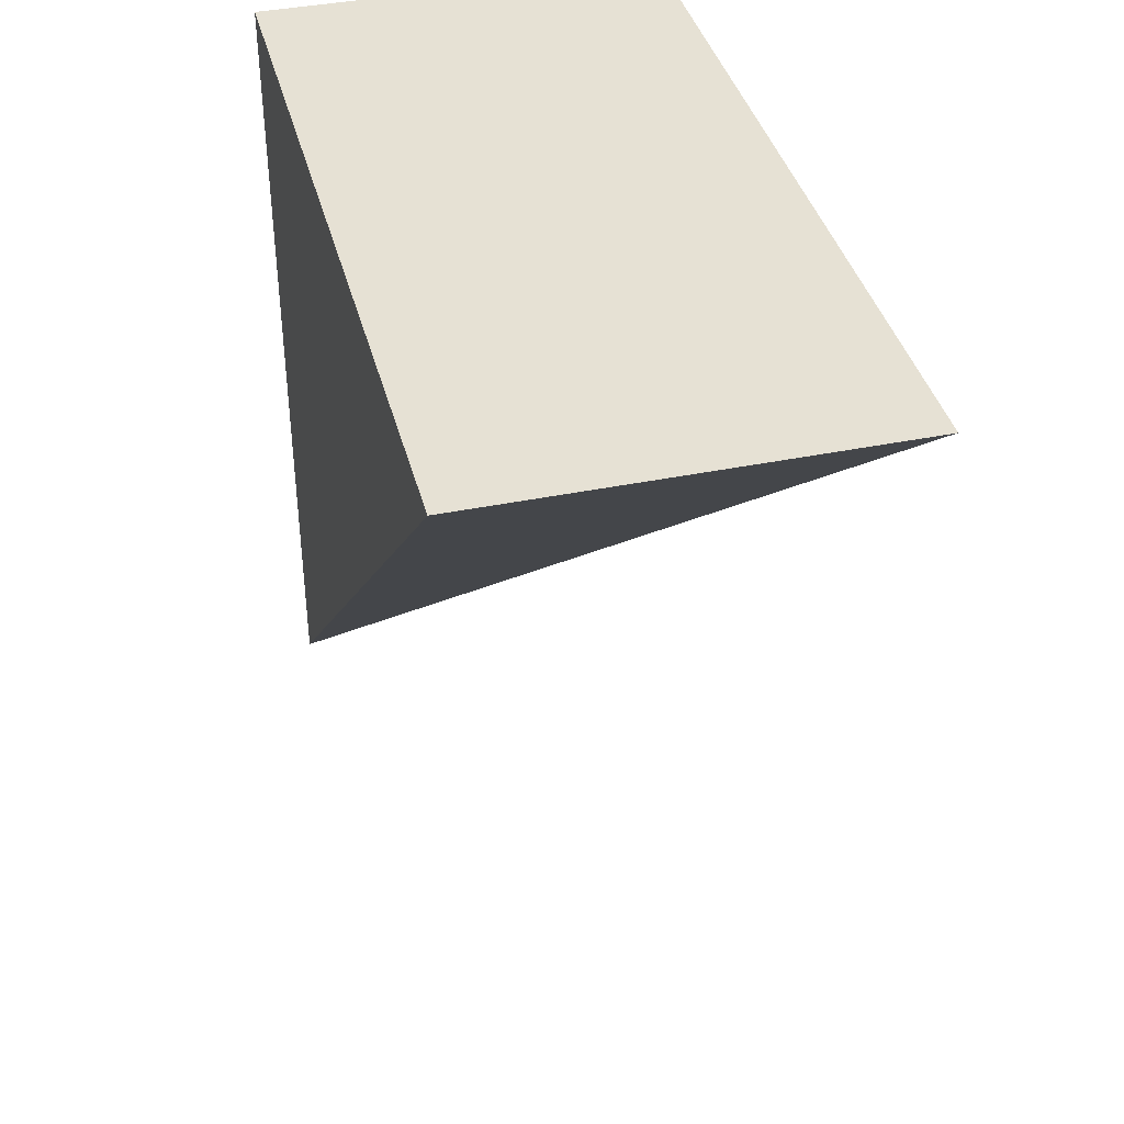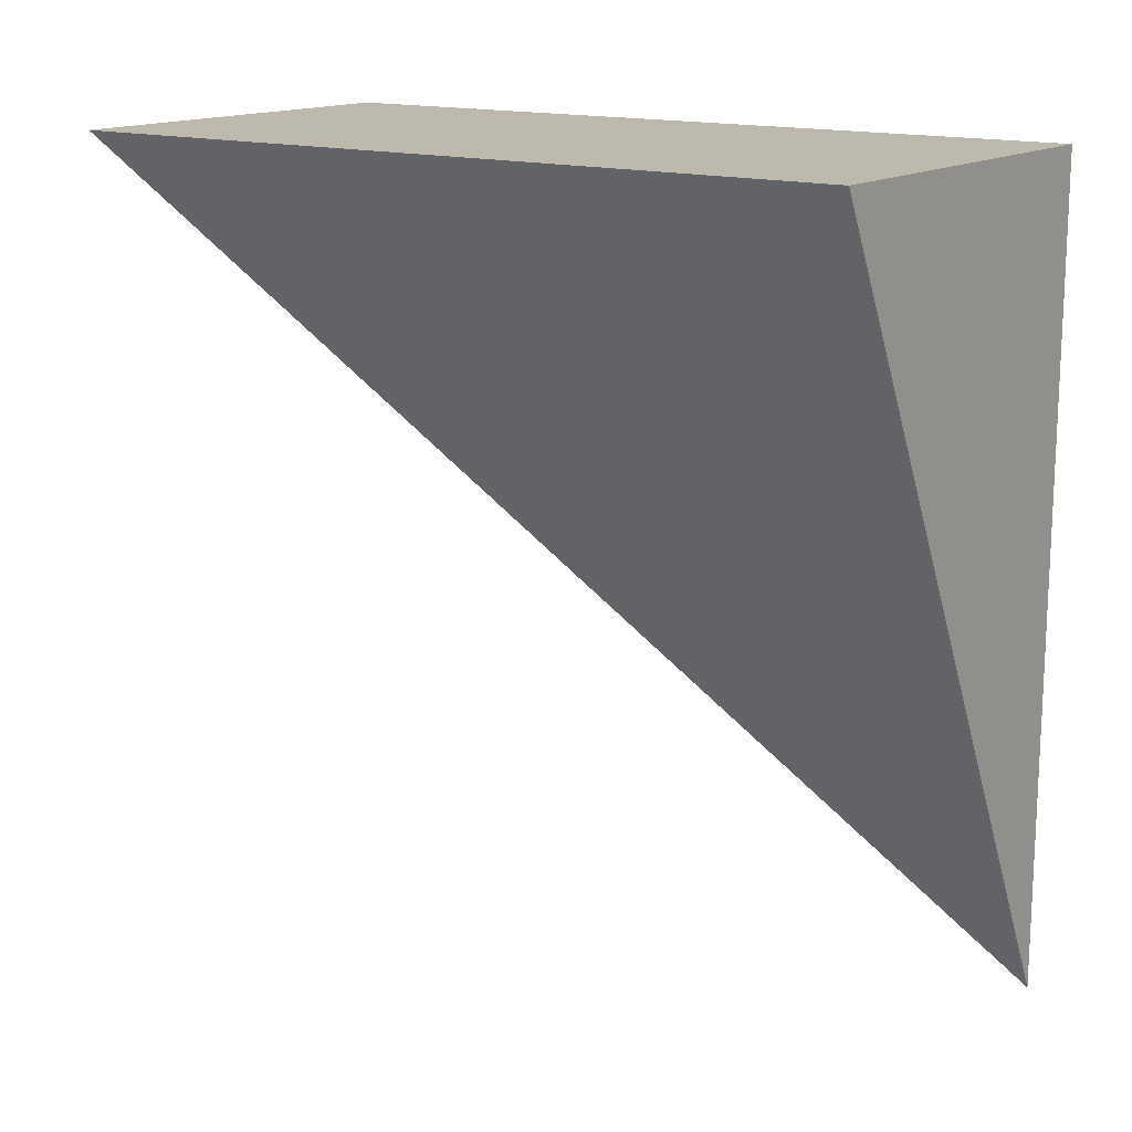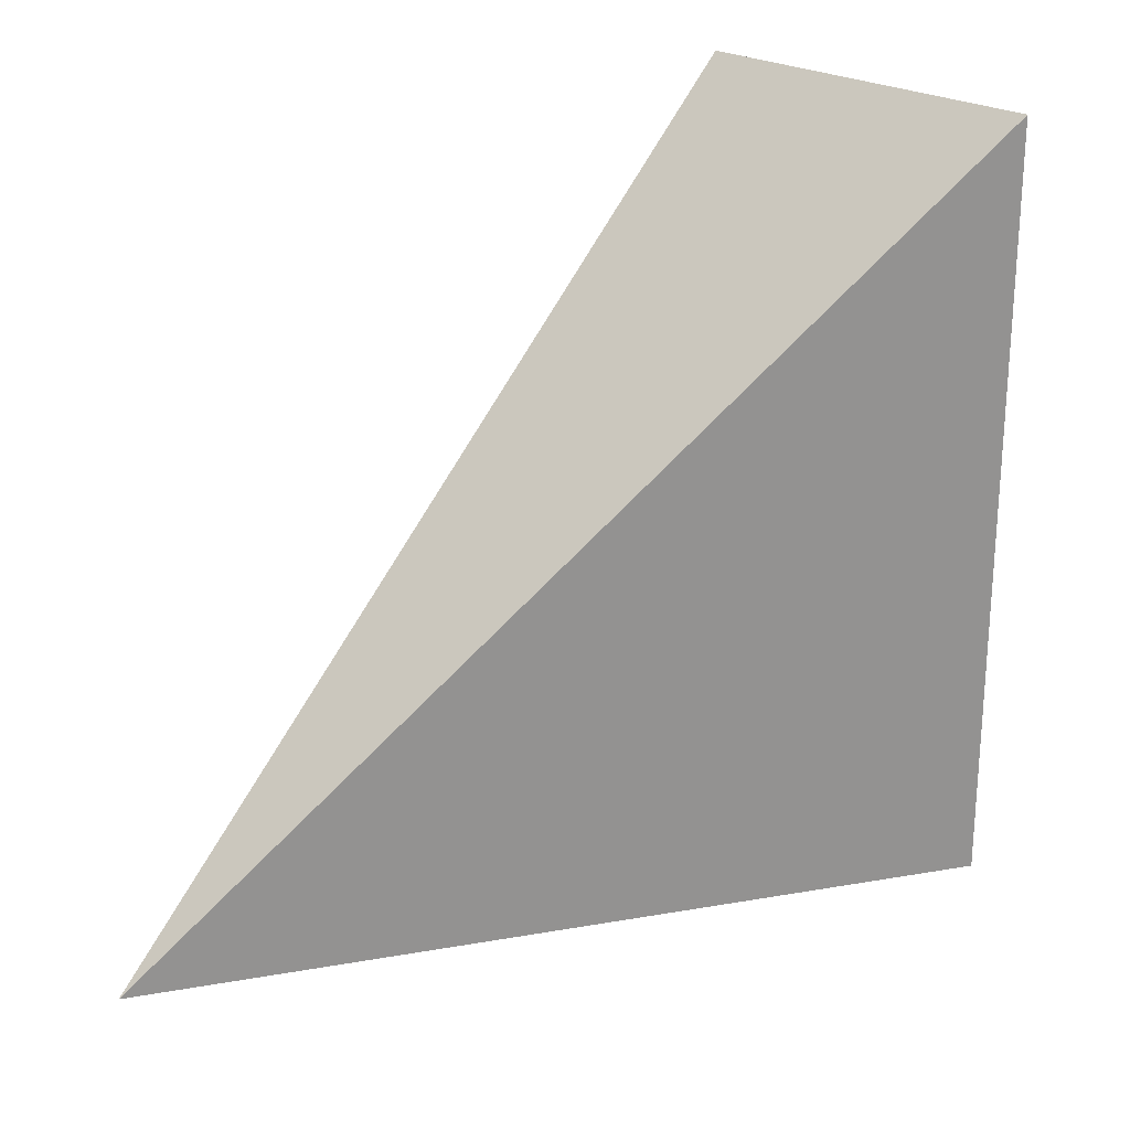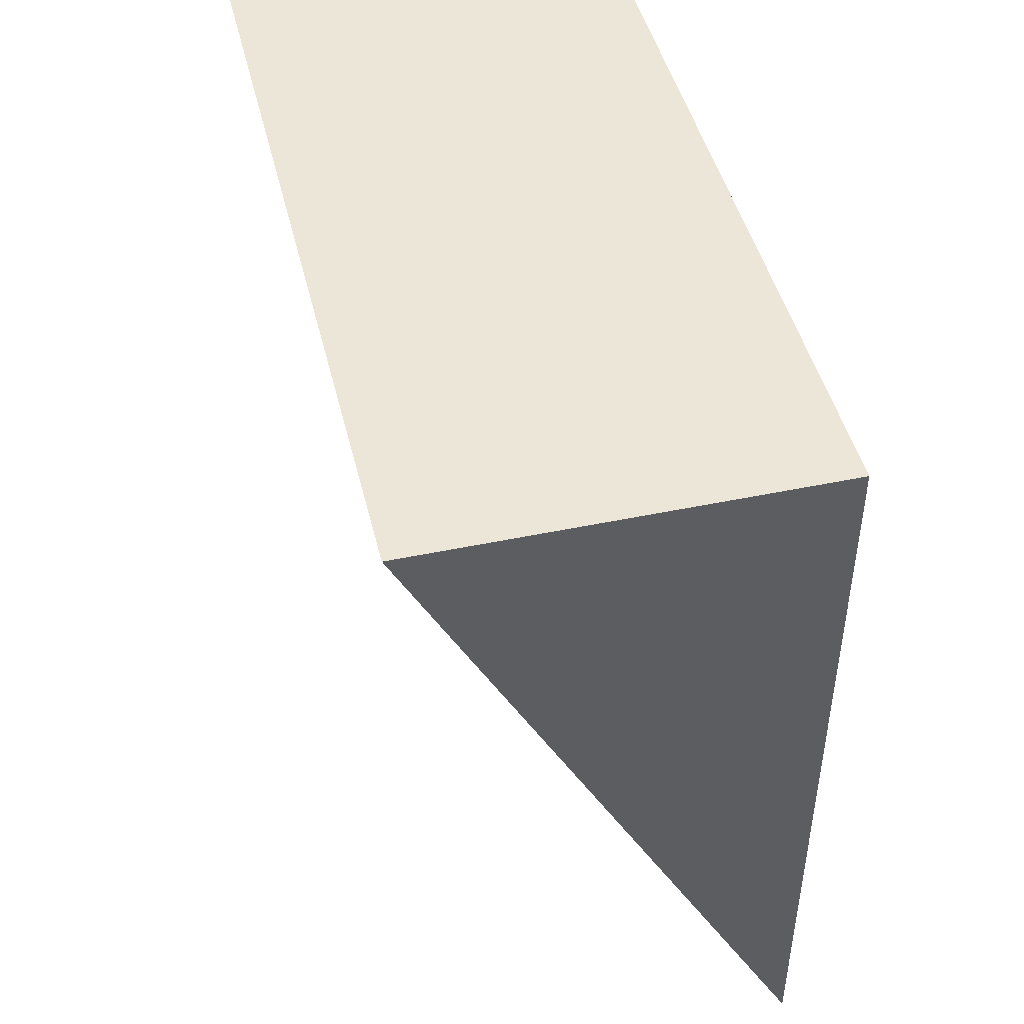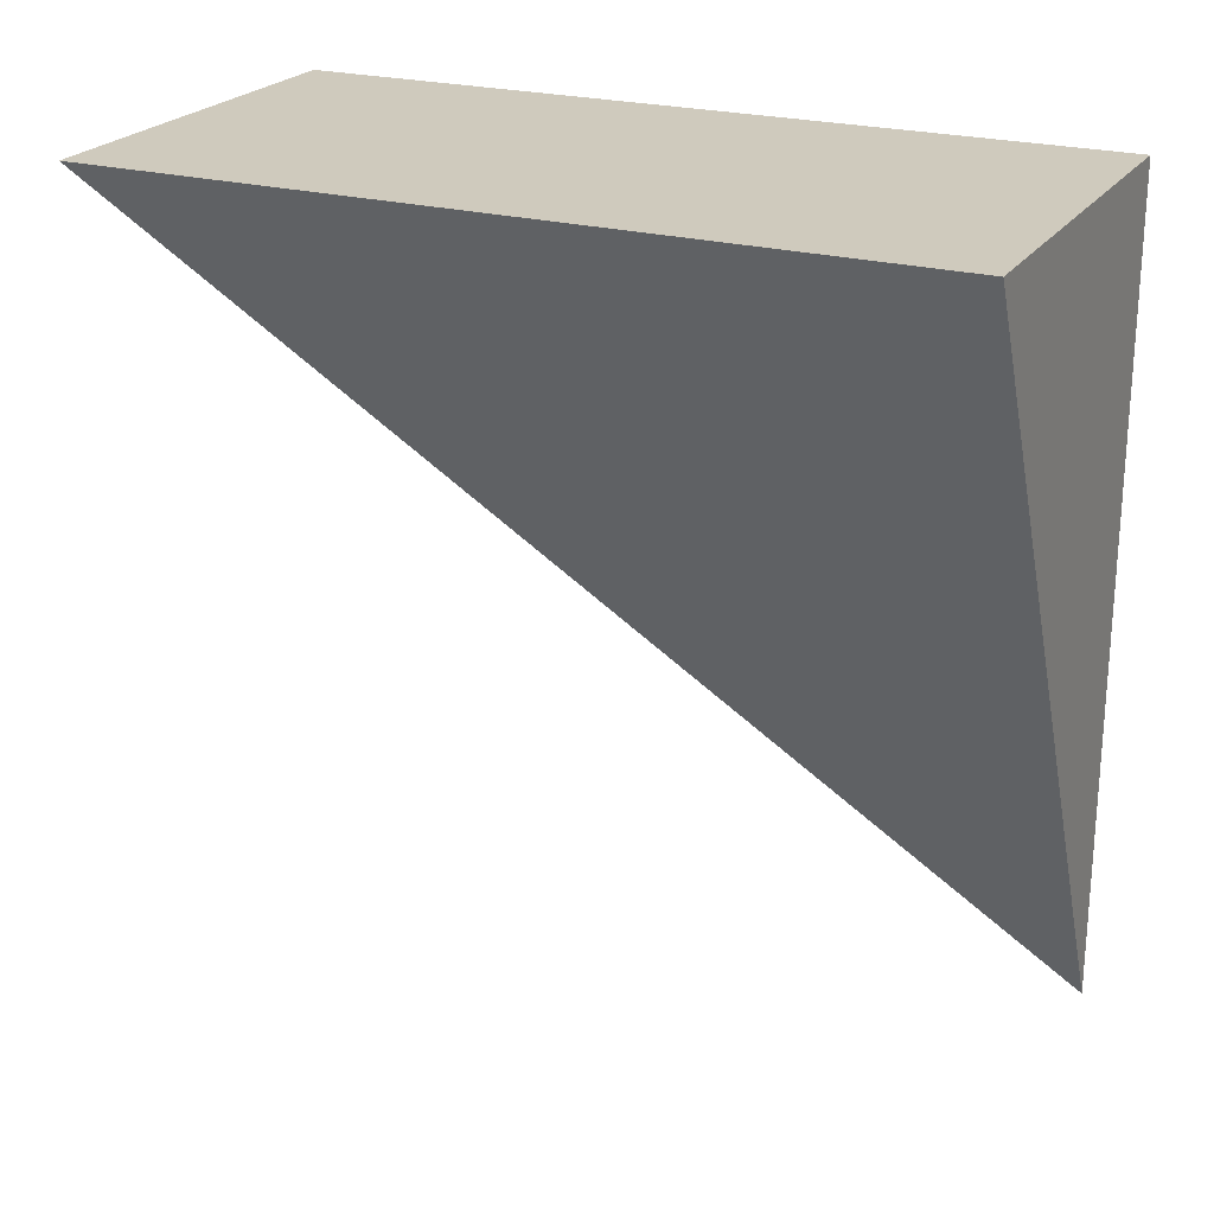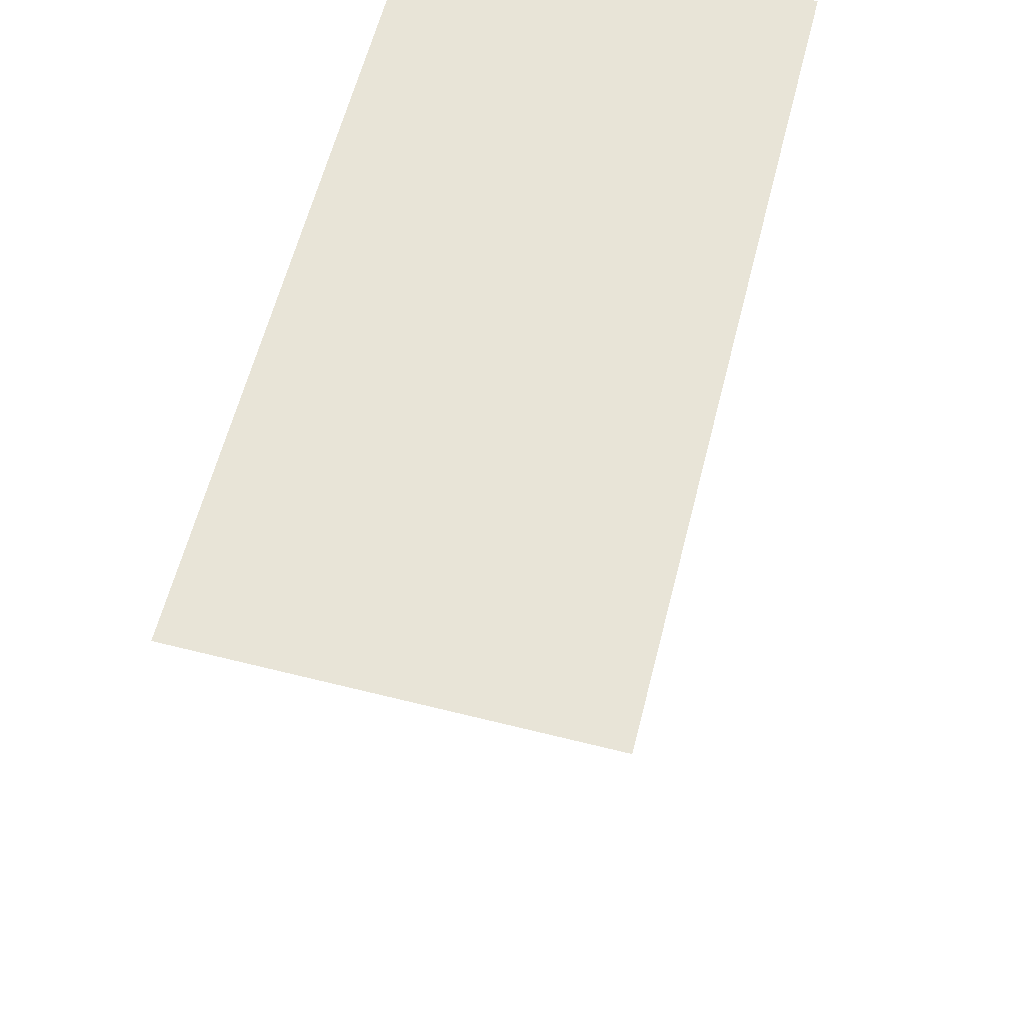
<metadata>
{"format":"obj","ext":"obj","renderer":"f3d","projection":"perspective","resolution":1024,"background":"white","views":[{"elev":39.3,"azim":165.7,"up":"+Z"},{"elev":15.1,"azim":-54.7,"up":"+Z"},{"elev":23.3,"azim":-133.0,"up":"+Y"},{"elev":46.3,"azim":-13.5,"up":"+Z"},{"elev":23.1,"azim":-64.7,"up":"+Z"},{"elev":61.3,"azim":-165.7,"up":"+Z"}]}
</metadata>
<code>
v 0.5 -0.5 -0.5
v 0 -0.5 0.5
v 0.5 -0.5 0.5
v 0.5 0.5 0.5
v 0 0.5 0.5
f 3 1 4
f 4 1 5
f 1 2 5
f 2 3 4 5
f 3 2 1

</code>
